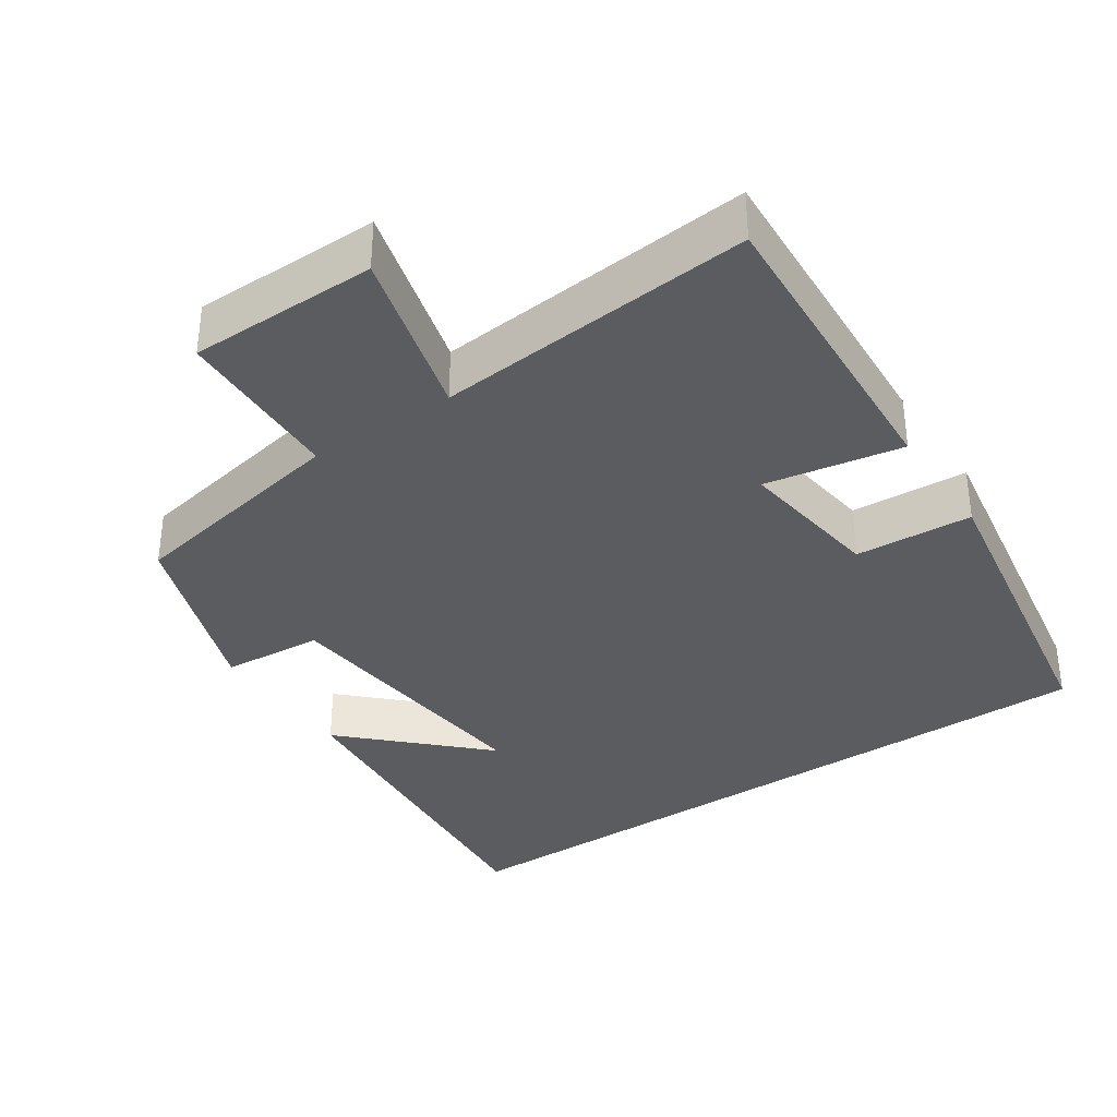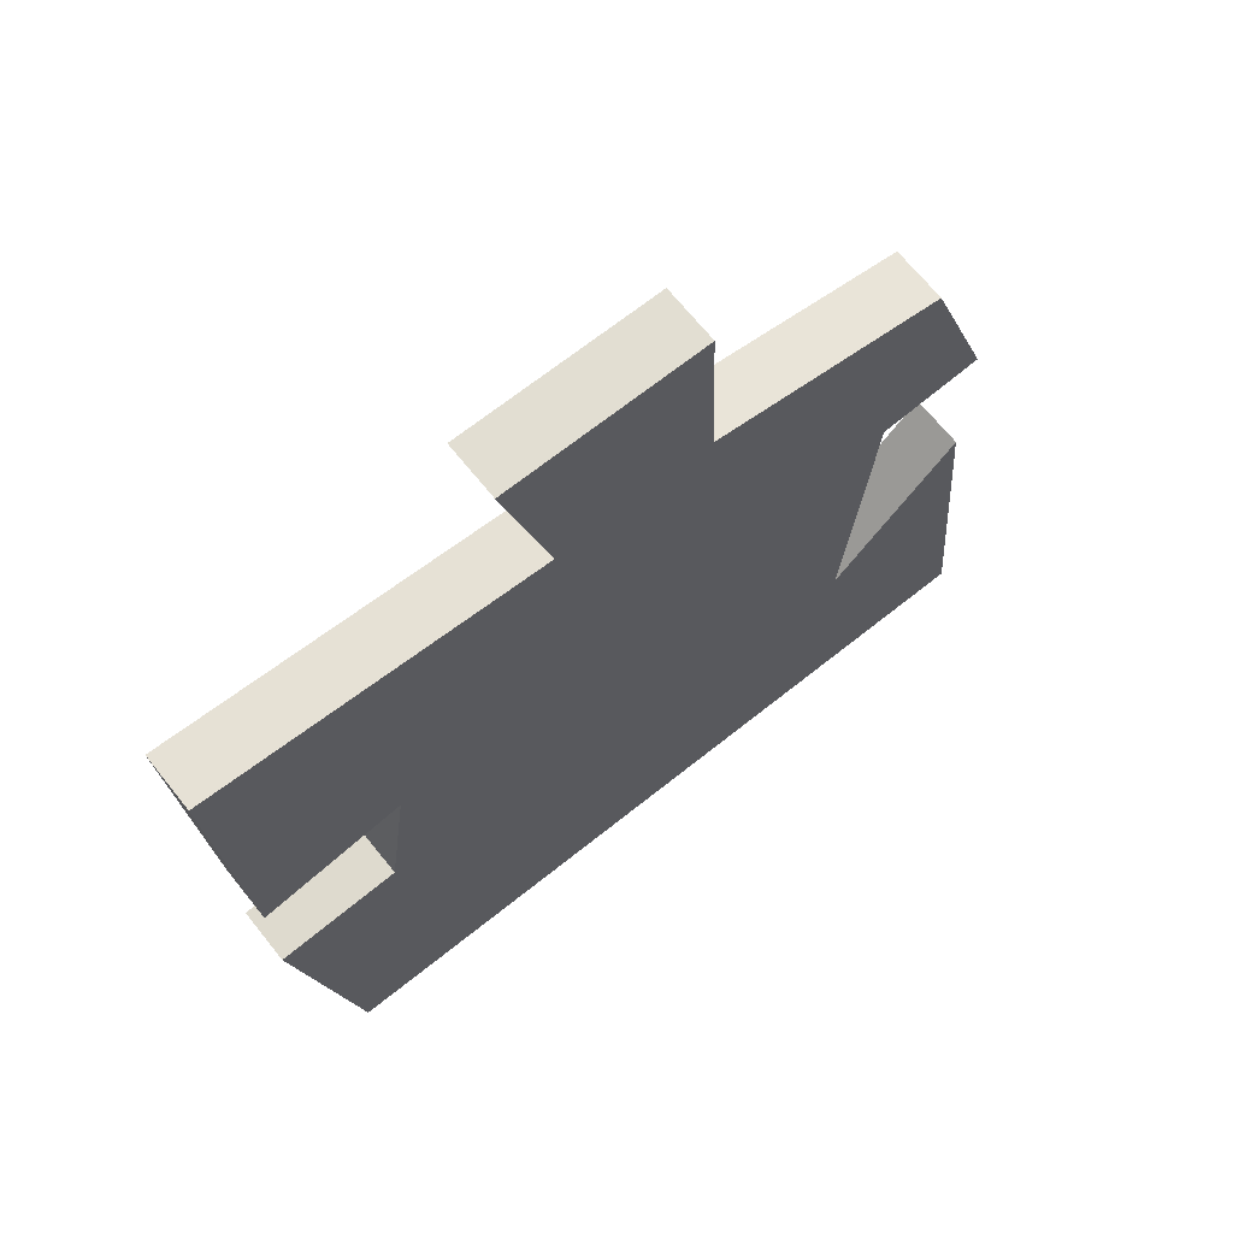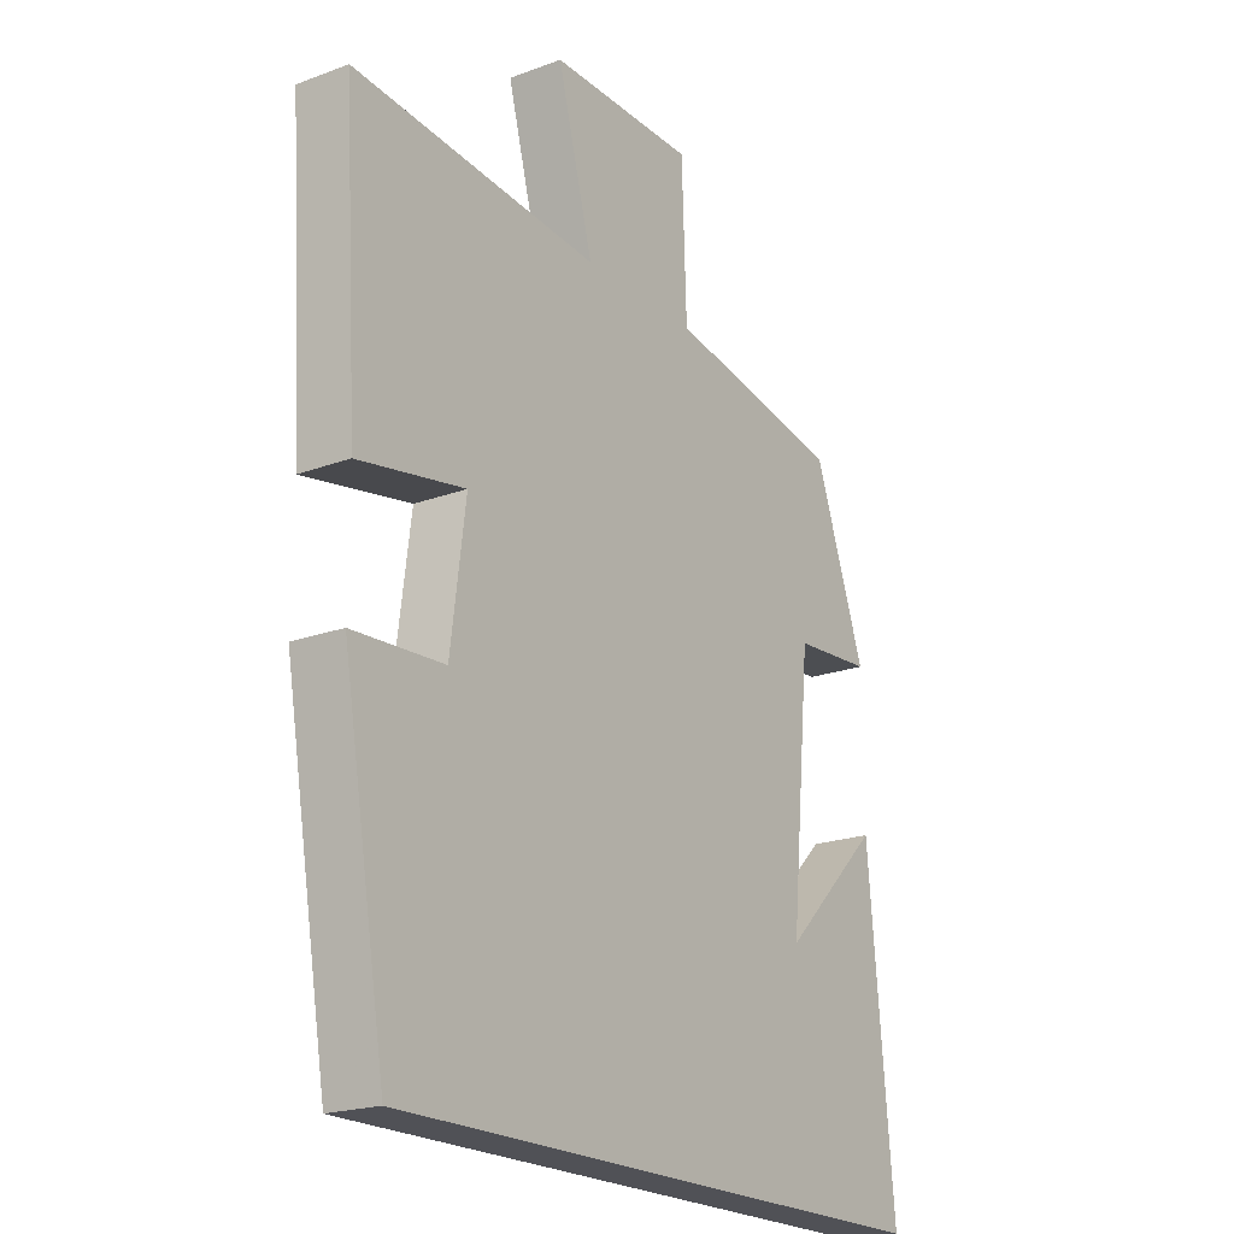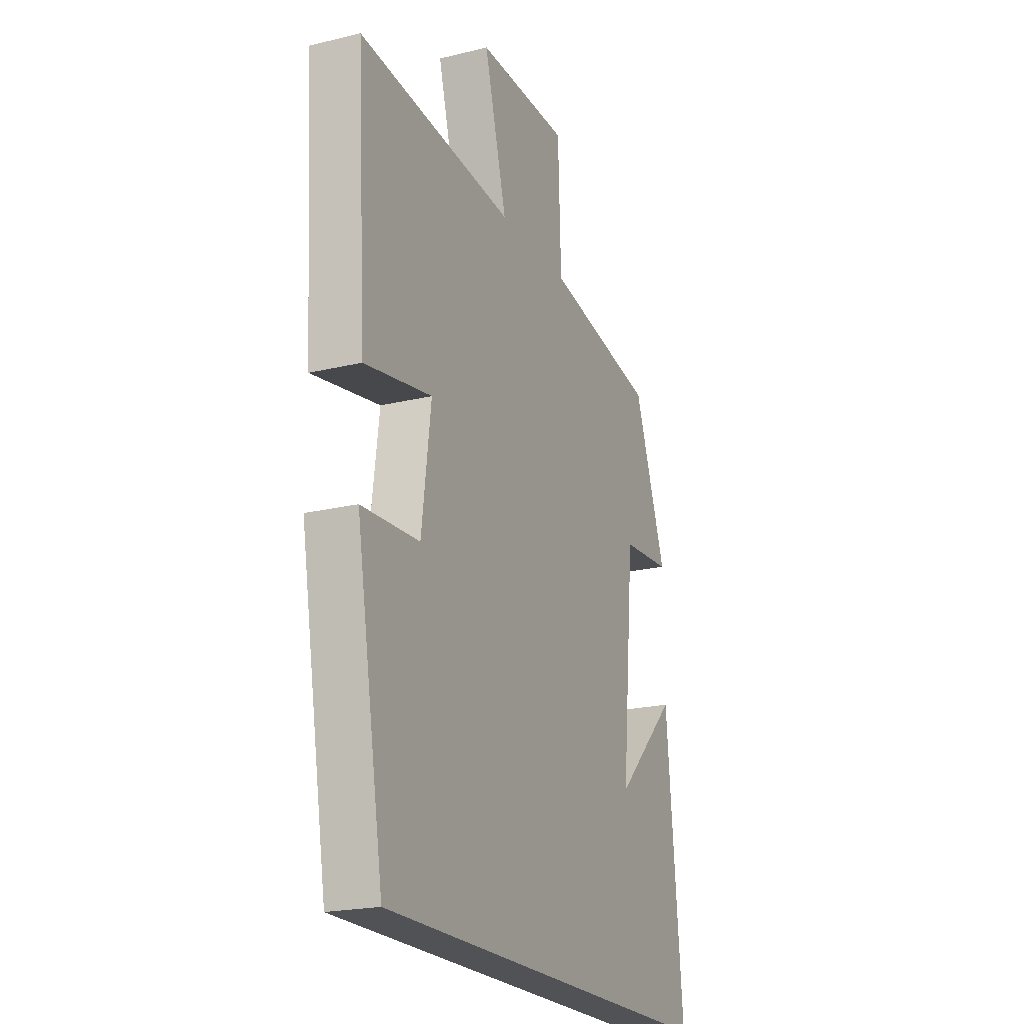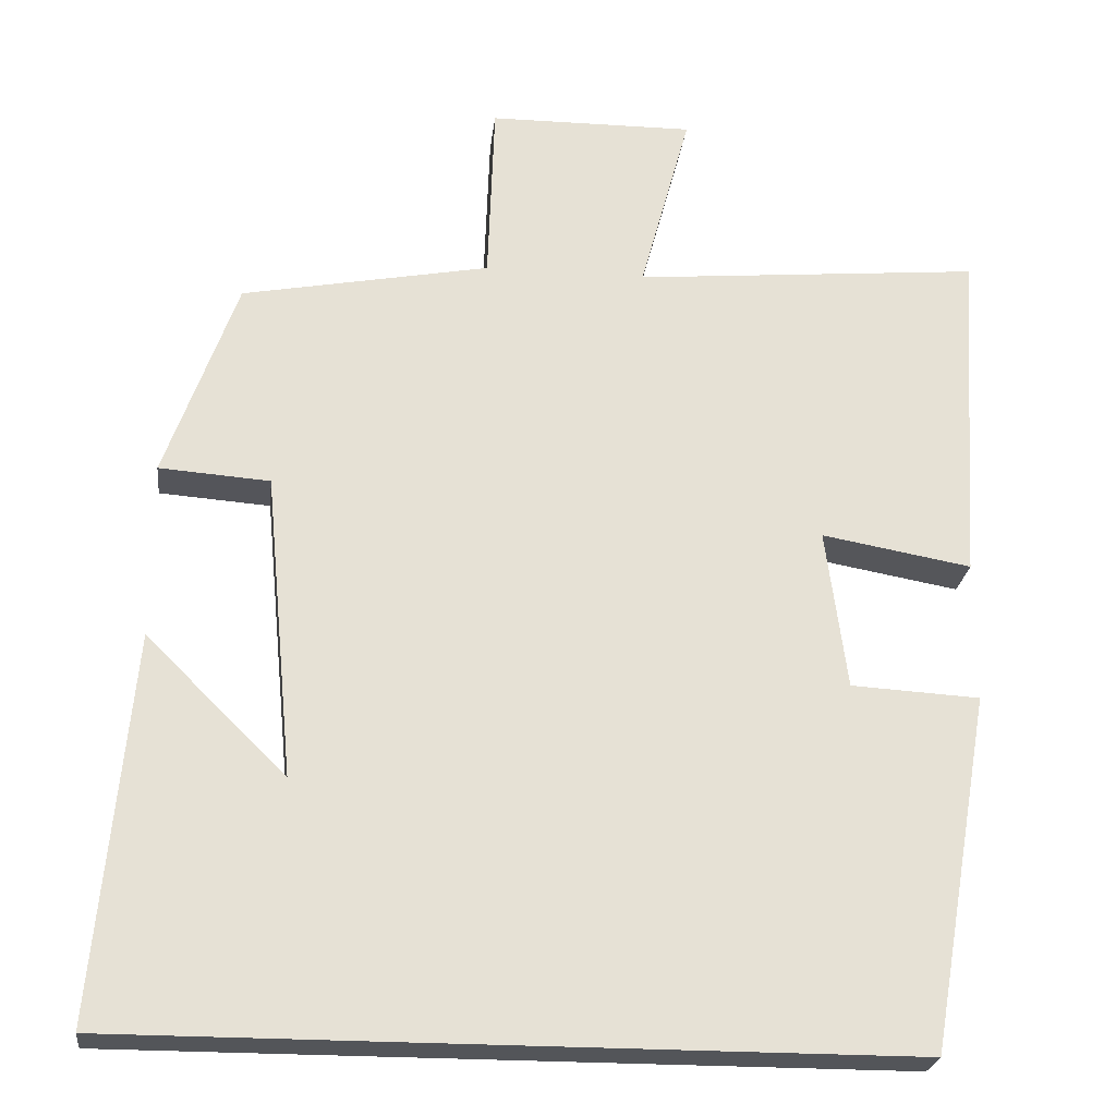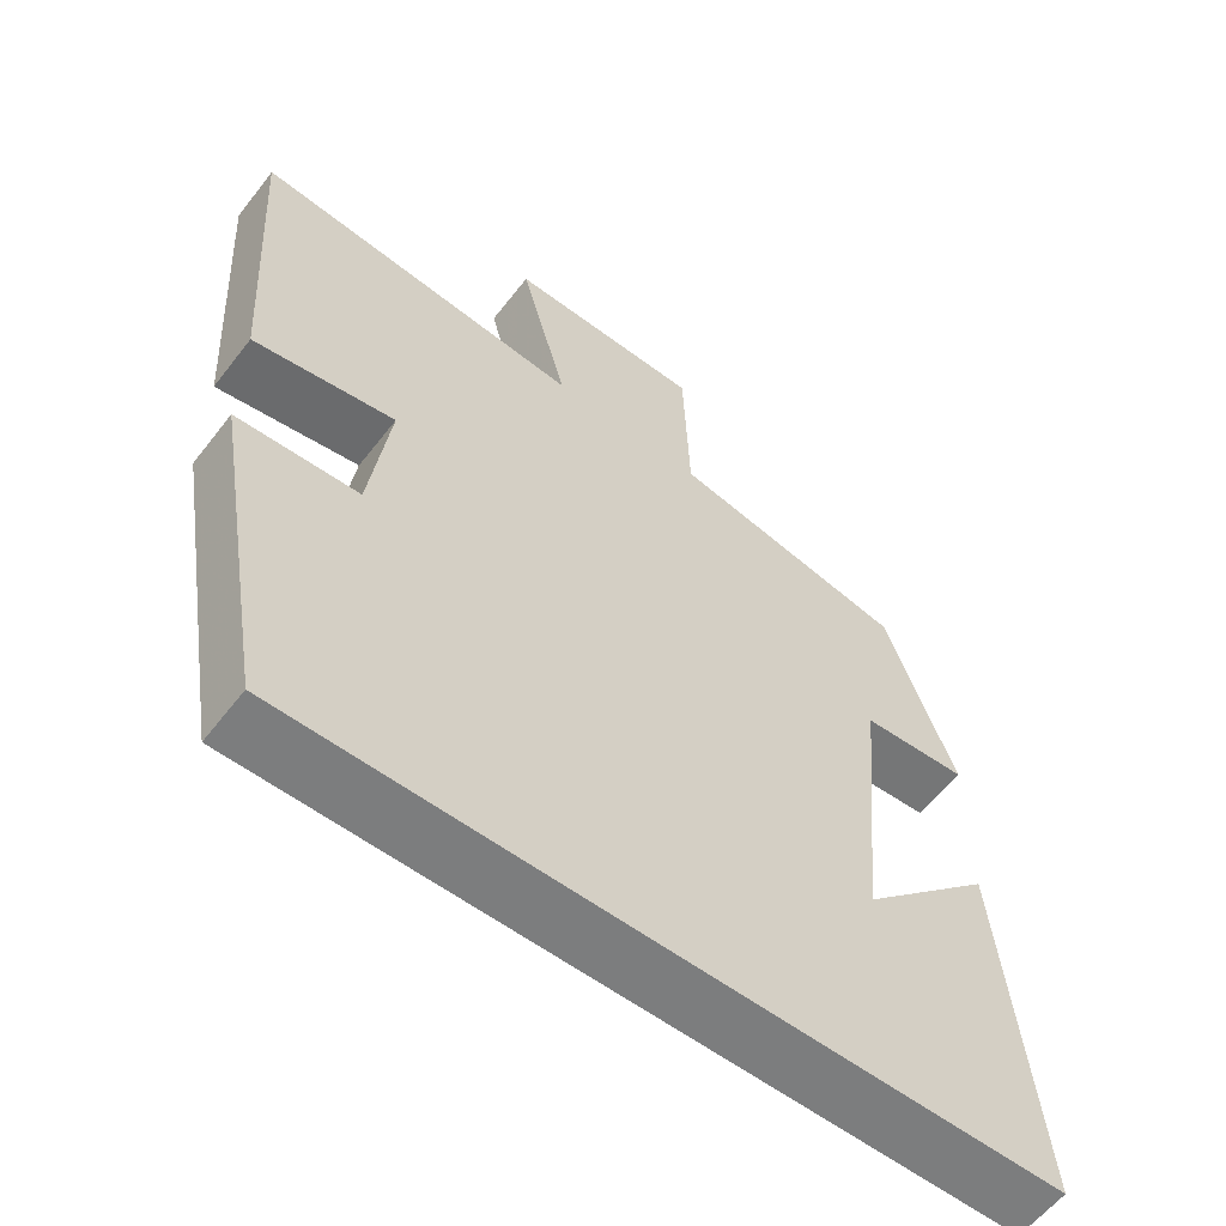
<metadata>
{"format":"obj","ext":"obj","renderer":"f3d","projection":"perspective","resolution":1024,"background":"white","views":[{"elev":-35.2,"azim":34.1,"up":"+Y"},{"elev":68.3,"azim":141.3,"up":"+Z"},{"elev":-20.4,"azim":124.0,"up":"+Z"},{"elev":-21.0,"azim":113.6,"up":"+Z"},{"elev":-24.5,"azim":-6.6,"up":"+Z"},{"elev":-59.0,"azim":142.5,"up":"+Z"}]}
</metadata>
<code>
v 0.526 0.07 0.538
v 0.5 0.07 0.114
v 0.315 0.07 0.147
v 0.341 0.07 -0.051
v 0.5 0.07 -0.06
v 0.424 0.07 -0.5
v -0.544 0.07 -0.5
v -0.5 0.07 -0.025
v -0.327 0.07 -0.195
v -0.363 0.07 0.183
v -0.5 0.07 0.193
v -0.411 0.07 0.442
v -0.104 0.07 0.5
v -0.096 0.07 0.728
v 0.158 0.07 0.73
v 0.096 0.07 0.5
v 0.526 0 0.538
v 0.5 0 0.114
v 0.315 0 0.147
v 0.341 0 -0.051
v 0.5 0 -0.06
v 0.424 0 -0.5
v -0.544 0 -0.5
v -0.5 0 -0.025
v -0.327 0 -0.195
v -0.363 0 0.183
v -0.5 0 0.193
v -0.411 0 0.442
v -0.104 0 0.5
v -0.096 0 0.728
v 0.158 0 0.73
v 0.096 0 0.5
f 13 14 15 16
f 11 12 13 16
f 10 11 16 1
f 9 10 1
f 7 8 9
f 4 5 6 7
f 3 4 7 9
f 1 2 3
f 1 3 9
f 32 31 30 29
f 32 29 28 27
f 17 32 27 26
f 17 26 25
f 25 24 23
f 23 22 21 20
f 25 23 20 19
f 19 18 17
f 25 19 17
f 1 17 18 2
f 2 18 19 3
f 3 19 20 4
f 4 20 21 5
f 5 21 22 6
f 6 22 23 7
f 7 23 24 8
f 8 24 25 9
f 9 25 26 10
f 10 26 27 11
f 11 27 28 12
f 12 28 29 13
f 13 29 30 14
f 14 30 31 15
f 15 31 32 16
f 16 32 17 1

</code>
